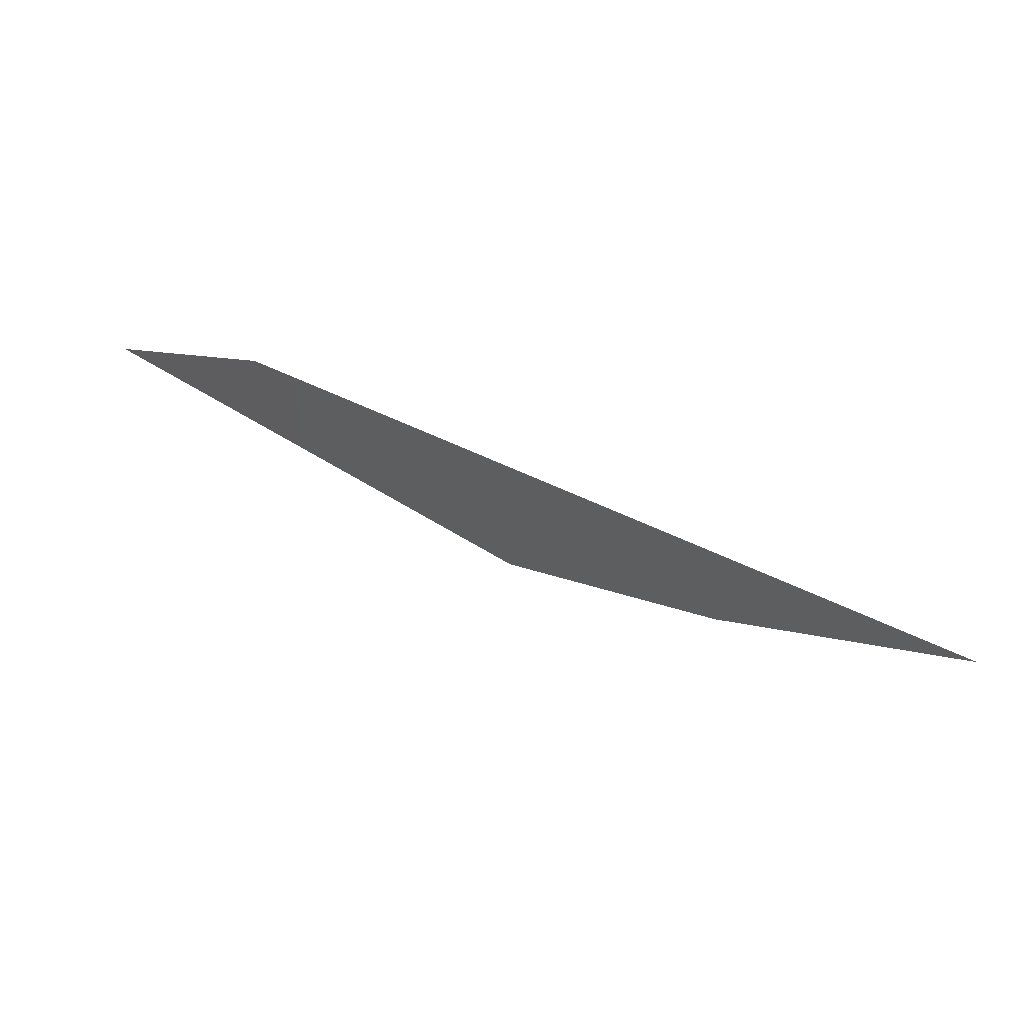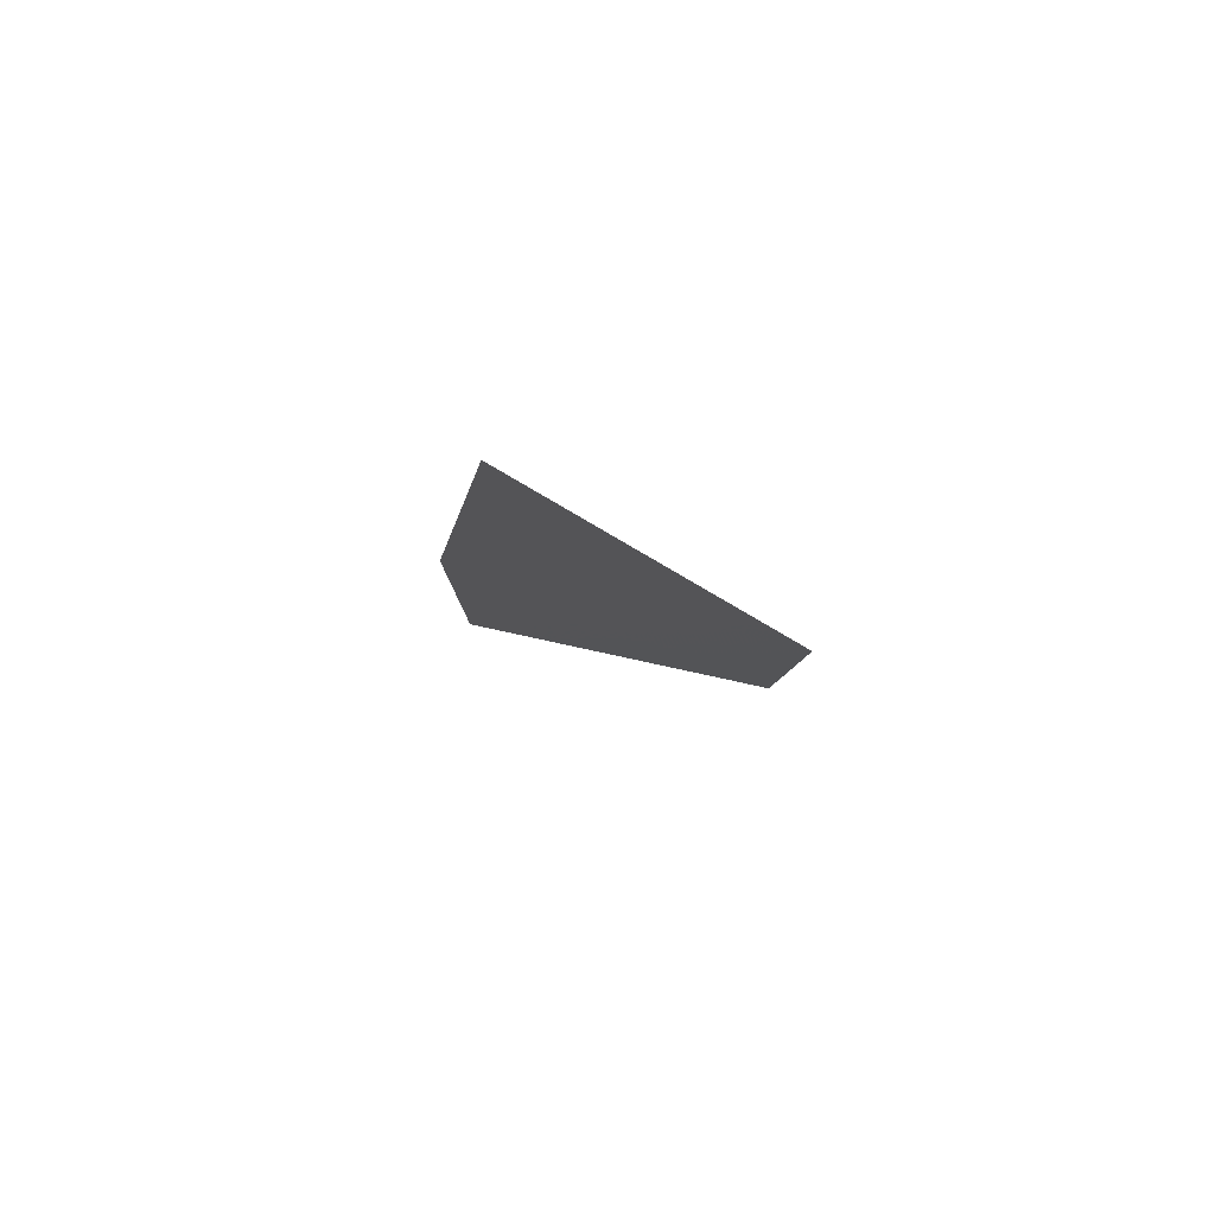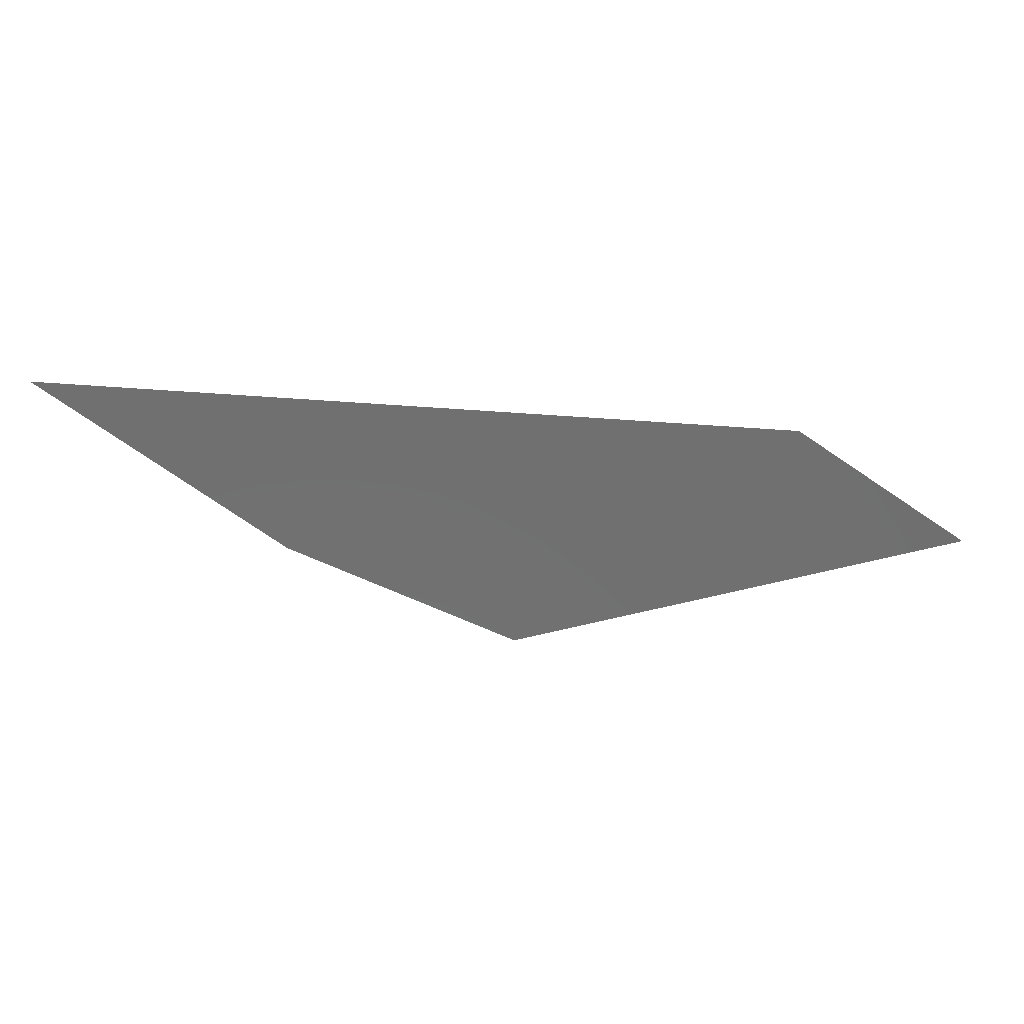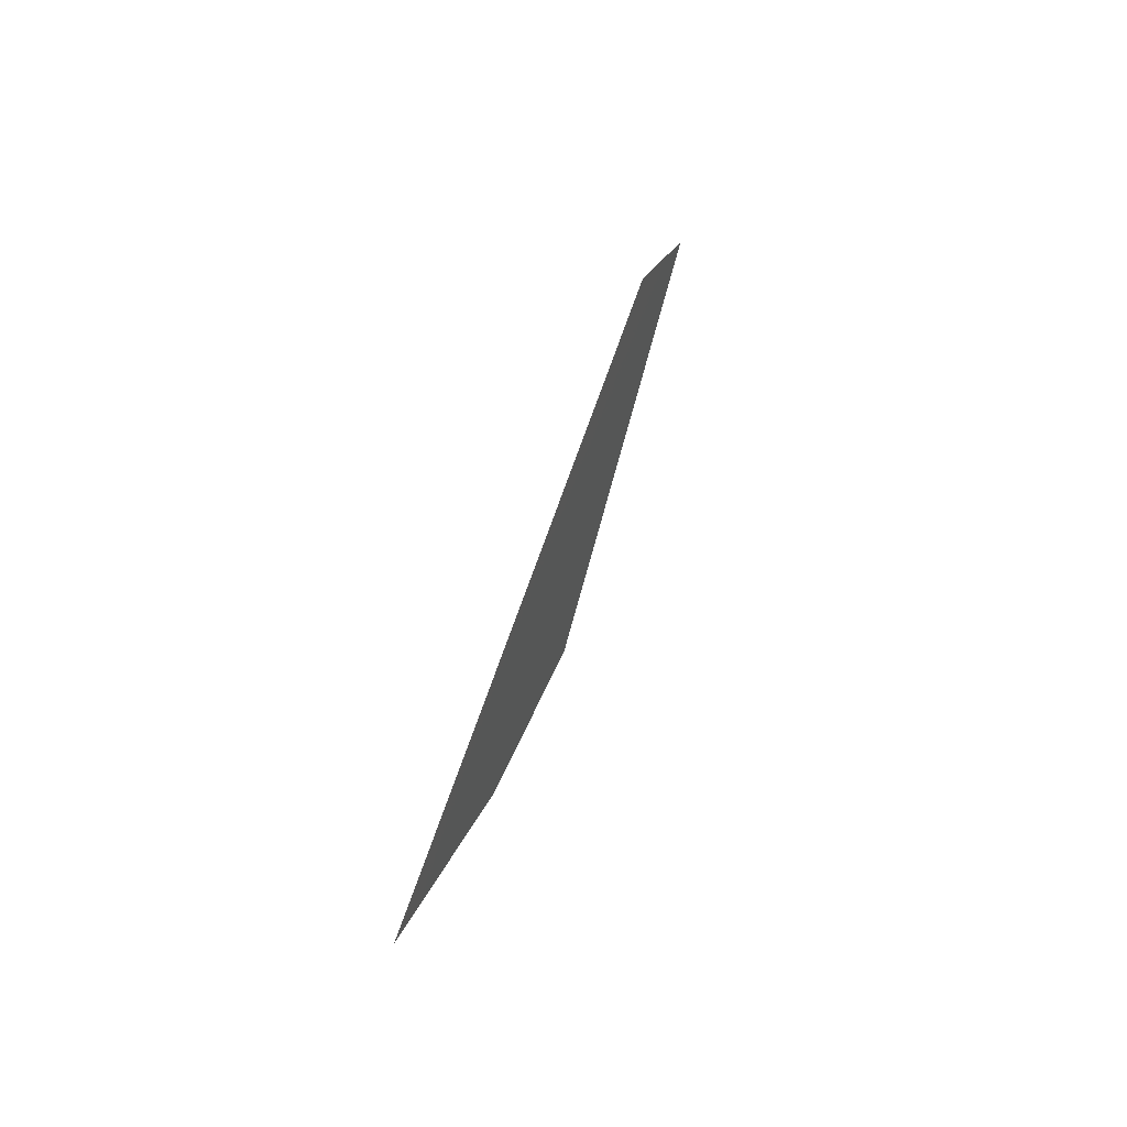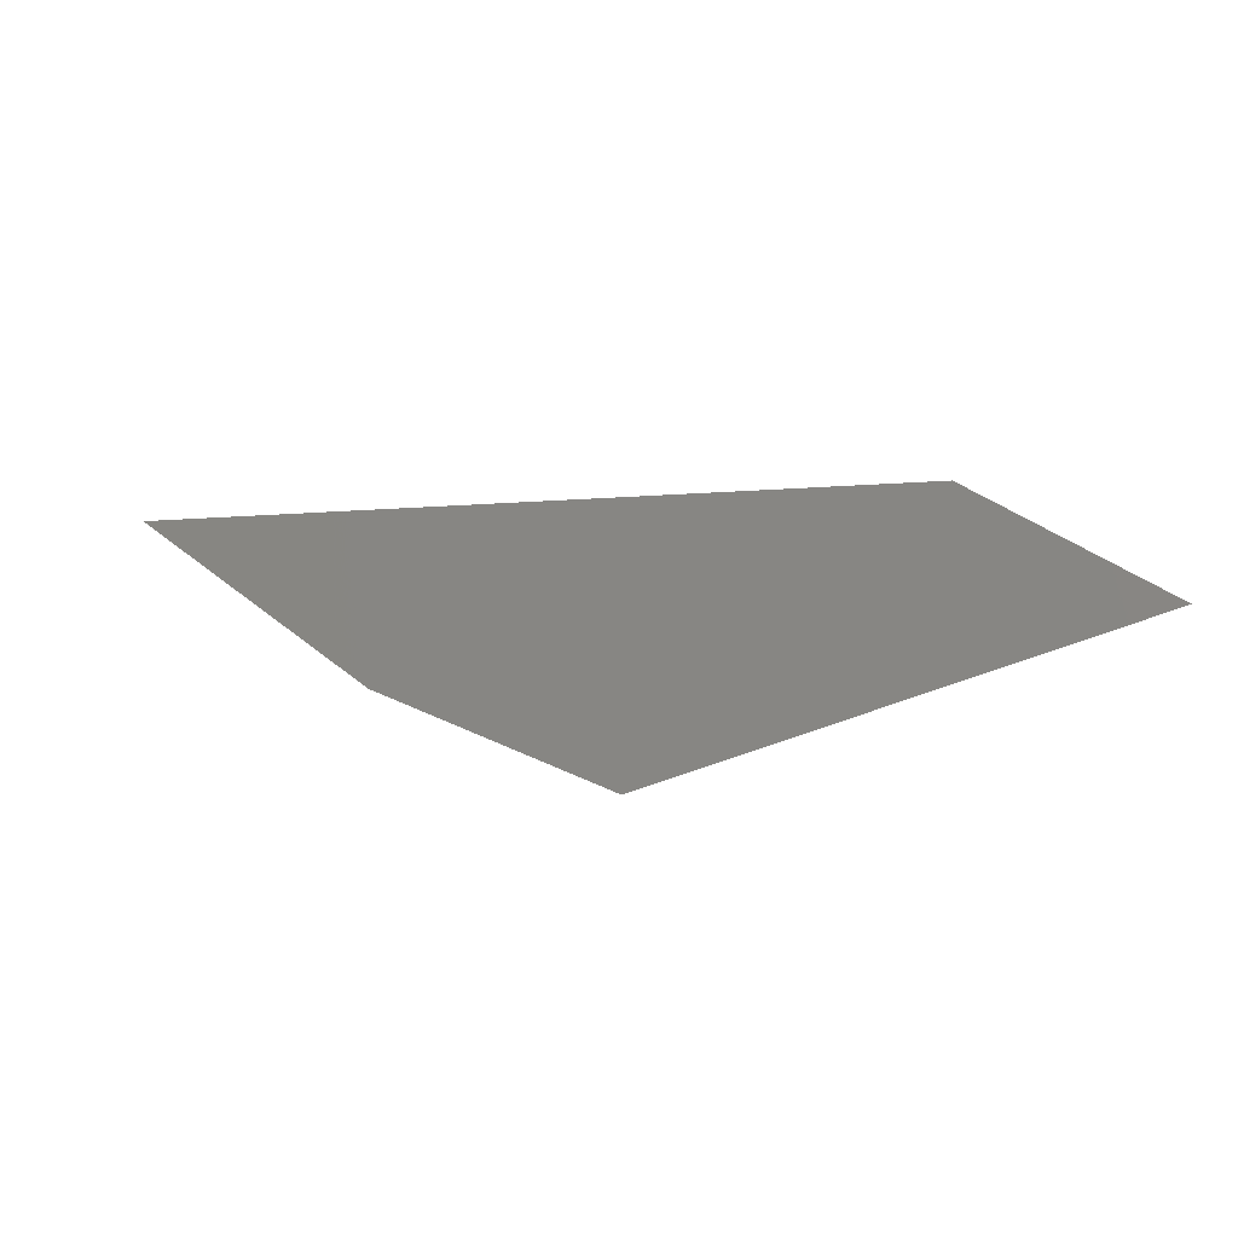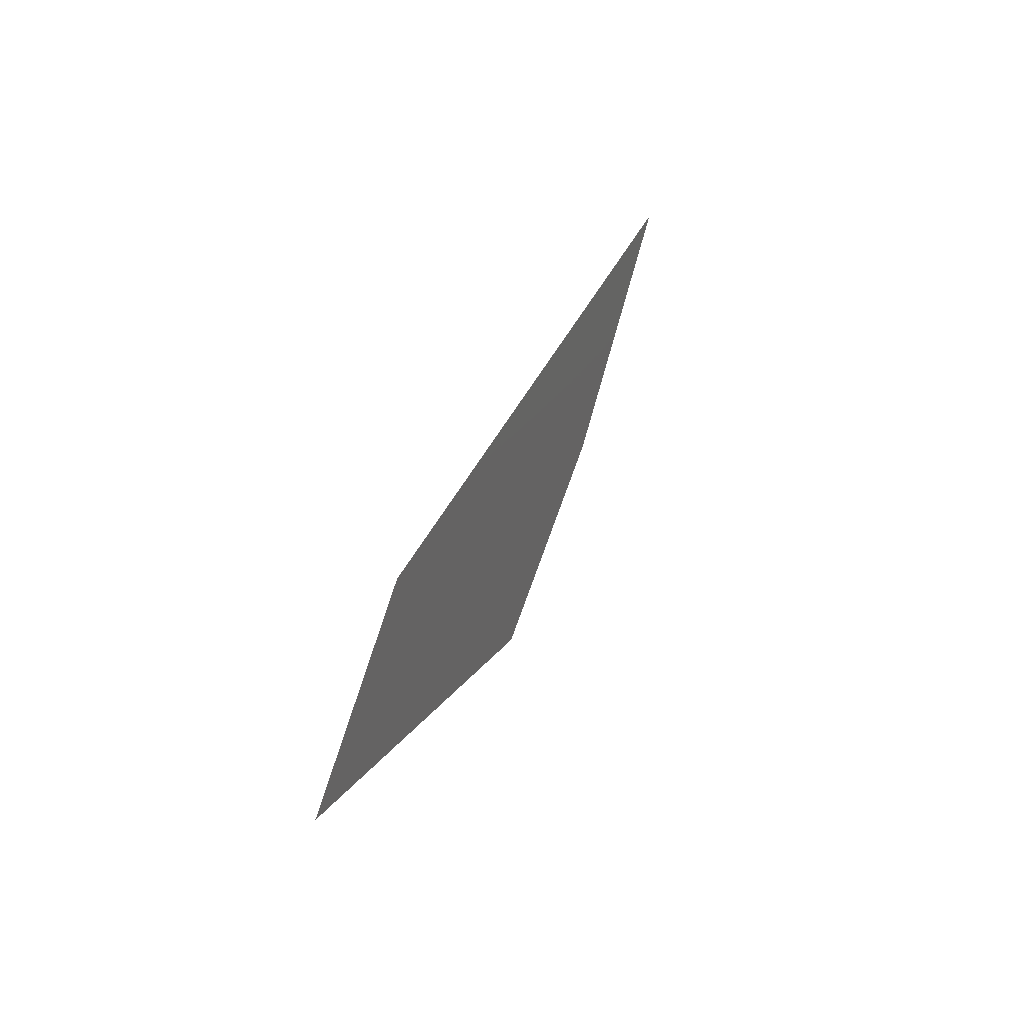
<metadata>
{"format":"stl","ext":"stl","renderer":"f3d","projection":"perspective","resolution":1024,"background":"white","views":[{"elev":67.8,"azim":26.5,"up":"+Y"},{"elev":-12.4,"azim":118.6,"up":"+Z"},{"elev":28.1,"azim":177.6,"up":"+Y"},{"elev":54.9,"azim":105.5,"up":"+Y"},{"elev":-20.4,"azim":-160.9,"up":"+Y"},{"elev":29.4,"azim":-69.7,"up":"+Y"}]}
</metadata>
<code>
# stl→obj: 5 verts, 3 faces
v 191.1 310.2 0.9984
v 189.4 309.3 0.9984
v 185.8 310.1 0.9984
v 187.2 311.1 0.9984
v 192.9 311.6 0.9984
f 1 2 3
f 4 1 3
f 5 1 4

</code>
